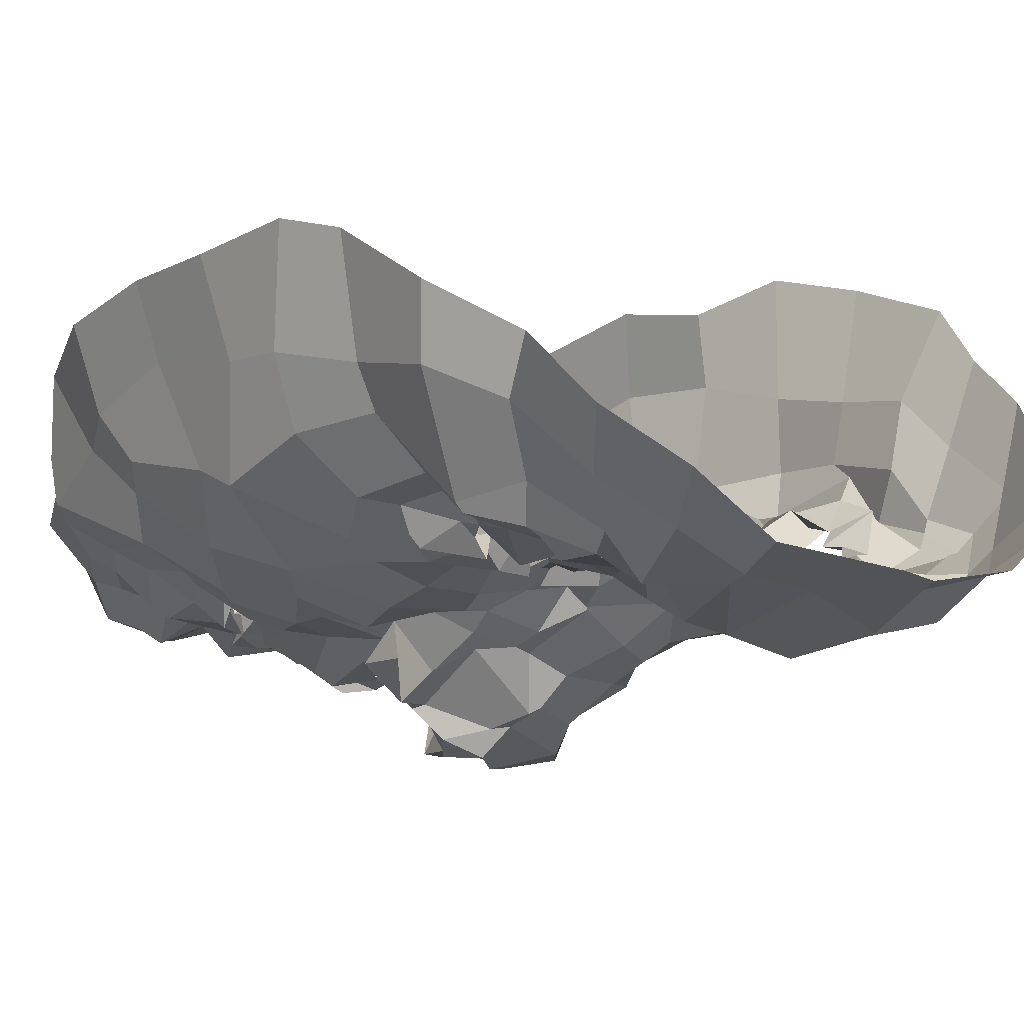
<metadata>
{"format":"obj","ext":"obj","renderer":"f3d","projection":"perspective","resolution":1024,"background":"white","views":[{"elev":-2.1,"azim":-39.9,"up":"+Z"}]}
</metadata>
<code>
o face_face.002
v 0.7056 0.9094 -1.48
v 0.7382 0.6308 -1.587
v 0.713 0.7119 -1.498
v 0.6877 0.4257 -1.51
v 0.7158 0.5777 -1.608
v 0.7684 0.4849 -1.583
v 0.7388 0.2538 -1.439
v 0.3876 0.2114 -1.267
v 0.7636 0.09106 -1.393
v 0.7522 -0.02914 -1.433
v 0.7721 -0.2739 -1.327
v 0.7554 0.9192 -1.494
v 0.7154 0.9496 -1.449
v 0.6945 0.9679 -1.43
v 0.7409 1.073 -1.448
v 0.6906 1.085 -1.42
v 0.7153 1.142 -1.429
v 0.6942 1.168 -1.436
v 0.7001 1.222 -1.383
v 0.7145 0.6924 -1.557
v 0.6916 0.6896 -1.49
v 0.2513 -0.05682 -1.013
v 0.5502 0.2905 -1.318
v 0.4891 0.2827 -1.31
v 0.4476 0.2695 -1.271
v 0.3858 0.2417 -1.244
v 0.5772 0.2762 -1.291
v 0.52 0.07997 -1.32
v 0.5507 0.06511 -1.281
v 0.4446 0.05161 -1.303
v 0.422 0.05155 -1.285
v 0.3368 0.3118 -1.221
v 0.5088 1.3 -1.328
v 0.3987 0.1967 -1.219
v 0.2302 0.2696 -1.032
v 0.2992 0.2086 -1.181
v 0.4729 0.5674 -1.39
v 0.644 0.8872 -1.486
v 0.6599 0.9617 -1.452
v 0.6357 0.9234 -1.462
v 0.5576 0.9532 -1.419
v 0.6275 0.9498 -1.445
v 0.5817 0.9522 -1.388
v 0.4843 1.044 -1.351
v 0.701 0.6737 -1.592
v 0.6654 0.5347 -1.587
v 0.3178 0.02094 -1.258
v 0.5811 0.4195 -1.366
v 0.5856 0.647 -1.453
v 0.5623 0.6019 -1.503
v 0.3454 0.5856 -1.307
v 0.6713 0.4757 -1.539
v 0.4611 -0.07923 -1.317
v 0.408 -0.01452 -1.293
v 0.2702 -0.1704 -1.109
v 0.6398 -0.002757 -1.376
v 0.5771 0.09756 -1.303
v 0.4573 0.9951 -1.324
v 0.2016 0.9507 -0.9308
v 0.5711 0.6791 -1.466
v 0.6323 0.6821 -1.486
v 0.5145 1.003 -1.339
v 0.5271 1.007 -1.335
v 0.3757 -0.0674 -1.265
v 0.5577 0.6858 -1.446
v 0.54 -0.04148 -1.381
v 0.5438 -0.1251 -1.331
v 0.4744 -0.2789 -1.281
v 0.3285 -0.09893 -1.195
v 0.5056 -0.1902 -1.321
v 0.3141 0.0157 -1.199
v 0.2622 -0.01162 -1.097
v 0.6707 0.8945 -1.497
v 0.5995 0.9623 -1.43
v 0.5897 0.9485 -1.41
v 0.6391 0.6725 -1.445
v 0.5364 0.9806 -1.314
v 0.5279 1.006 -1.364
v 0.519 0.9804 -1.369
v 0.6587 0.6641 -1.521
v 0.607 0.9416 -1.404
v 0.6327 0.9591 -1.395
v 0.6597 0.9532 -1.41
v 0.6105 1.191 -1.36
v 0.6228 1.15 -1.442
v 0.6725 1.136 -1.425
v 0.6404 1.091 -1.426
v 0.6503 1.059 -1.425
v 0.589 1.021 -1.376
v 0.5767 1.038 -1.4
v 0.5844 1.053 -1.404
v 0.5545 1.052 -1.386
v 0.5196 0.8472 -1.396
v 0.1826 0.5774 -0.8603
v 0.7272 0.7027 -1.539
v 0.5832 1.014 -1.375
v 0.5609 1.03 -1.344
v 0.6676 0.7214 -1.482
v 0.6052 0.6917 -1.41
v 0.6795 0.6812 -1.484
v 0.5837 0.4743 -1.365
v 0.4537 0.4881 -1.361
v 0.5638 0.6115 -1.437
v 0.3709 -0.2372 -1.188
v 0.3932 -0.1829 -1.264
v 0.4253 -0.08234 -1.332
v 0.5001 1.139 -1.377
v 0.6264 -0.03272 -1.399
v 0.6218 -0.1951 -1.341
v 0.6428 -0.3415 -1.316
v 0.3622 0.3004 -1.28
v 0.2835 0.3386 -1.211
v 0.6035 0.2625 -1.256
v 0.3264 0.1258 -1.246
v 0.6349 0.3686 -1.397
v 0.5859 0.6036 -1.513
v 0.2278 0.4088 -1.122
v 0.3243 0.4148 -1.265
v 0.3847 0.4302 -1.297
v 0.455 0.4037 -1.331
v 0.5524 0.4064 -1.342
v 0.5913 0.3432 -1.336
v 0.7038 0.2597 -1.417
v 0.2102 0.5424 -1.19
v 0.3003 0.1292 -1.238
v 0.6856 0.676 -1.564
v 0.6006 0.477 -1.398
v 0.2009 0.2689 -0.8528
v 0.6449 0.3165 -1.331
v 0.582 0.6445 -1.381
v 0.3742 0.1873 -1.251
v 0.5991 0.5909 -1.507
v 0.1869 0.7527 -0.8825
v 0.6053 0.2445 -1.251
v 0.667 0.517 -1.543
v 0.2753 1.12 -1.197
v 0.3077 1.191 -1.123
v 0.2181 0.5549 -1.012
v 0.2818 1.023 -1.117
v 0.2074 0.1016 -1.048
v 0.5025 1.372 -1.315
v 0.7089 0.7109 -1.503
v 0.5581 0.5178 -1.368
v 0.2453 0.2484 -1.101
v 0.4598 0.2641 -1.257
v 0.5091 0.2593 -1.261
v 0.5344 1.031 -1.393
v 0.2417 0.663 -1.163
v 0.5829 1.456 -1.326
v 0.4144 1.374 -1.221
v 0.3857 1.303 -1.163
v 0.7657 -0.1748 -1.397
v 0.6795 1.482 -1.312
v 0.5532 0.2897 -1.303
v 0.5944 0.2351 -1.272
v 0.6038 0.2287 -1.3
v 0.2801 0.1206 -1.224
v 0.5807 0.1735 -1.3
v 0.498 0.1345 -1.313
v 0.4807 0.1654 -1.3
v 0.4537 0.136 -1.295
v 0.4196 0.1537 -1.305
v 0.2073 0.1018 -0.9352
v 0.4206 0.2265 -1.296
v 0.7034 0.7729 -1.467
v 0.5754 0.8066 -1.405
v 0.6342 0.6631 -1.46
v 0.6522 0.8141 -1.445
v 0.71 0.1693 -1.411
v 0.3589 1.221 -1.225
v 0.4304 1.274 -1.275
v 0.5632 1.428 -1.378
v 0.2557 1.098 -0.9981
v 0.6179 0.1981 -1.287
v 0.6587 0.4187 -1.428
v 0.6608 1.423 -1.395
v 0.5012 1.411 -1.282
v 0.2128 0.7315 -1.002
v 0.6365 1.033 -1.401
v 0.5846 1.069 -1.403
v 0.5824 1.08 -1.422
v 0.6233 1.132 -1.403
v 0.5618 1.188 -1.355
v 0.545 0.9576 -1.36
v 0.528 0.98 -1.365
v 0.542 0.9496 -1.357
v 0.4949 0.9059 -1.378
v 0.288 0.7061 -1.273
v 0.655 0.2836 -1.365
v 0.6474 0.1709 -1.303
v 0.63 0.178 -1.272
v 0.5694 0.9982 -1.35
v 0.2965 0.9222 -1.186
v 0.7016 0.1502 -1.354
v 0.5443 1.213 -1.356
v 0.7405 0.4209 -1.535
v 0.6921 0.3725 -1.462
v 0.7551 0.3397 -1.474
v 0.6169 0.4919 -1.423
v 0.655 1.372 -1.417
v 0.6759 1.27 -1.383
v 0.5718 1.275 -1.419
v 0.4281 1.093 -1.298
v 0.4953 0.7091 -1.374
v 0.4869 1.17 -1.36
v 0.4238 0.6752 -1.346
v 0.4634 0.7349 -1.385
v 0.3758 0.7996 -1.337
v 0.5759 1.351 -1.395
v 0.5734 0.5401 -1.456
v 0.3969 1.143 -1.269
v 0.4526 1.226 -1.301
v 0.4179 0.9714 -1.304
v 0.2335 0.8354 -1.143
v 0.3478 0.9824 -1.26
v 0.2182 0.9027 -1.07
v 0.4328 0.8632 -1.353
v 0.6341 0.4194 -1.419
v 0.6251 0.6309 -1.517
v 0.5832 0.6708 -1.477
v 0.6188 0.5719 -1.56
v 0.5998 0.05883 -1.34
v 0.5476 0.03928 -1.351
v 0.4872 -0.01834 -1.298
v 0.3795 0.02363 -1.301
v 0.367 0.05241 -1.268
v 0.3586 0.2045 -1.195
v 0.1908 0.4073 -1.011
v 0.3573 0.3178 -1.261
v 0.3899 0.319 -1.299
v 0.4674 0.3309 -1.292
v 0.5172 0.3237 -1.298
v 0.6089 0.2966 -1.307
v 0.5939 0.3159 -1.33
v 0.2059 0.4171 -0.8241
v 0.6157 0.6899 -1.45
v 0.6637 0.4236 -1.518
v 0.6651 0.6298 -1.58
v 0.6962 0.6824 -1.545
v 0.6806 0.6513 -1.531
v 0.6091 0.6645 -1.391
v 0.6792 0.6937 -1.588
v 0.7043 0.7071 -1.514
v 0.6309 0.2249 -1.28
v 0.6466 0.249 -1.331
v 0.6559 0.2868 -1.36
v 0.4113 0.186 -1.264
v 0.3661 0.1165 -1.258
v 0.747 0.4376 -1.535
v 1.112 0.3156 -1.244
v 0.7569 0.7134 -1.509
v 1.261 0.07852 -0.984
v 0.9029 0.3119 -1.287
v 0.9721 0.3524 -1.28
v 1.046 0.3275 -1.293
v 1.12 0.3316 -1.209
v 0.9267 0.3056 -1.316
v 1.023 0.09827 -1.296
v 0.9676 0.09073 -1.313
v 1.053 0.1289 -1.283
v 1.124 0.173 -1.28
v 1.106 0.366 -1.224
v 0.8615 1.32 -1.328
v 1.127 0.2472 -1.233
v 1.259 0.3519 -1.032
v 1.213 0.2945 -1.156
v 0.9796 0.6574 -1.348
v 0.7752 0.8826 -1.471
v 0.7487 0.9861 -1.451
v 0.8552 0.938 -1.438
v 0.8695 0.9385 -1.417
v 0.8122 0.947 -1.409
v 0.8568 0.969 -1.41
v 0.9254 1.059 -1.336
v 0.7539 0.6529 -1.594
v 0.7769 0.6129 -1.61
v 1.169 0.09865 -1.249
v 0.8678 0.4674 -1.333
v 0.8805 0.6432 -1.467
v 0.8887 0.6331 -1.467
v 1.107 0.6372 -1.311
v 0.7786 0.499 -1.593
v 1.088 0.02409 -1.313
v 1.136 0.000732 -1.282
v 1.237 -0.02633 -1.056
v 0.8584 0.05487 -1.381
v 0.9183 0.1529 -1.293
v 0.9311 1.04 -1.324
v 1.209 1.037 -0.9177
v 0.8487 0.7033 -1.436
v 0.7847 0.731 -1.441
v 0.8804 1.009 -1.347
v 0.8977 0.9958 -1.334
v 1.185 0.01634 -1.252
v 0.8748 0.6937 -1.453
v 0.9592 0.01133 -1.375
v 1.029 -0.04929 -1.383
v 1.042 -0.2491 -1.251
v 1.21 -0.03163 -1.191
v 1.034 -0.1427 -1.315
v 1.197 0.1182 -1.227
v 1.221 0.09499 -1.116
v 0.8003 0.9326 -1.471
v 0.8206 0.953 -1.435
v 0.8848 0.9692 -1.431
v 0.8312 0.7321 -1.444
v 0.8901 1.008 -1.341
v 0.8781 1.047 -1.38
v 0.8896 1.036 -1.35
v 0.8021 0.6392 -1.496
v 0.8161 0.9739 -1.402
v 0.8152 0.9574 -1.42
v 0.77 0.9529 -1.438
v 0.7287 1.216 -1.386
v 0.7678 1.185 -1.43
v 0.7727 1.161 -1.455
v 0.7581 1.112 -1.408
v 0.7609 1.041 -1.393
v 0.8286 1.07 -1.388
v 0.848 1.045 -1.361
v 0.8613 1.06 -1.401
v 0.8752 1.109 -1.408
v 0.9192 0.8985 -1.386
v 1.247 0.6723 -0.8672
v 0.831 1.007 -1.353
v 0.8364 1.038 -1.362
v 0.7655 0.7296 -1.441
v 0.8226 0.7416 -1.442
v 0.7877 0.7287 -1.452
v 0.9552 0.476 -1.351
v 1.01 0.5498 -1.332
v 0.9022 0.6446 -1.421
v 1.153 -0.1797 -1.185
v 1.131 -0.06745 -1.277
v 1.076 -0.0673 -1.313
v 0.879 1.161 -1.337
v 0.8873 -0.04474 -1.403
v 0.9058 -0.1225 -1.339
v 0.9075 -0.2922 -1.313
v 1.057 0.3555 -1.252
v 1.193 0.4336 -1.214
v 0.8876 0.2662 -1.28
v 1.174 0.2152 -1.22
v 0.8422 0.3924 -1.373
v 0.8741 0.6123 -1.527
v 1.25 0.482 -1.141
v 1.15 0.4321 -1.22
v 1.074 0.5003 -1.297
v 0.9941 0.4328 -1.324
v 0.9312 0.4219 -1.301
v 0.8907 0.3552 -1.315
v 0.7756 0.2898 -1.416
v 1.218 0.6516 -1.166
v 1.203 0.2241 -1.23
v 0.7339 0.7087 -1.55
v 0.856 0.4982 -1.411
v 1.324 0.3816 -0.8463
v 0.8491 0.3168 -1.34
v 0.8771 0.6912 -1.366
v 1.114 0.2452 -1.244
v 0.846 0.5928 -1.478
v 1.222 0.8272 -0.8556
v 0.8707 0.2435 -1.309
v 0.832 0.5386 -1.513
v 1.084 1.161 -1.188
v 1.048 1.268 -1.098
v 1.259 0.6668 -0.9896
v 1.136 1.095 -1.103
v 1.235 0.204 -1.039
v 0.8756 1.371 -1.304
v 0.7618 0.6995 -1.499
v 0.9068 0.5732 -1.357
v 1.224 0.3387 -1.134
v 1.046 0.3071 -1.293
v 0.9868 0.3241 -1.254
v 0.8713 1.06 -1.369
v 1.203 0.7741 -1.164
v 0.7865 1.468 -1.32
v 0.9291 1.41 -1.201
v 1.003 1.361 -1.151
v 0.9774 0.2707 -1.291
v 0.9385 0.2926 -1.3
v 0.8988 0.2595 -1.278
v 1.187 0.1821 -1.149
v 0.9179 0.1686 -1.301
v 0.979 0.189 -1.295
v 1.034 0.1753 -1.279
v 1.073 0.1784 -1.288
v 1.092 0.1962 -1.268
v 1.307 0.1888 -0.8963
v 1.067 0.287 -1.292
v 0.8184 0.8577 -1.425
v 0.8501 0.6732 -1.486
v 0.7865 0.8094 -1.472
v 0.9934 1.29 -1.217
v 0.9398 1.319 -1.292
v 0.7807 1.437 -1.373
v 1.121 1.148 -0.9508
v 0.89 0.2062 -1.26
v 0.8381 0.4289 -1.482
v 0.8277 1.436 -1.282
v 1.25 0.8468 -0.9968
v 0.7813 1.072 -1.388
v 0.791 1.088 -1.421
v 0.8331 1.092 -1.415
v 0.857 1.123 -1.432
v 0.8128 1.166 -1.379
v 0.8526 0.9951 -1.369
v 0.8623 1.006 -1.395
v 0.8972 0.9734 -1.372
v 0.9428 0.9393 -1.367
v 1.15 0.8088 -1.26
v 0.8012 0.3434 -1.396
v 0.8635 0.2177 -1.318
v 0.8673 0.1932 -1.26
v 0.8707 1.001 -1.372
v 1.087 0.992 -1.194
v 0.8189 0.1938 -1.388
v 0.8529 1.258 -1.384
v 0.7849 0.3441 -1.479
v 0.8384 0.5308 -1.461
v 0.7607 1.313 -1.384
v 0.96 1.154 -1.31
v 0.914 0.7333 -1.368
v 0.9246 1.214 -1.324
v 1.045 0.7444 -1.364
v 0.9851 0.809 -1.327
v 1.055 0.8327 -1.311
v 0.7714 1.389 -1.397
v 0.8574 0.5461 -1.414
v 1.035 1.176 -1.279
v 0.9397 1.261 -1.286
v 1.039 1.06 -1.322
v 1.205 0.9124 -1.163
v 1.089 1.025 -1.246
v 1.233 0.9694 -1.05
v 0.9815 0.8821 -1.337
v 0.8272 0.4541 -1.416
v 0.8355 0.6657 -1.539
v 0.8661 0.6783 -1.475
v 0.8205 0.6005 -1.573
v 0.885 0.08238 -1.34
v 0.9705 0.07558 -1.315
v 1.033 0.07677 -1.303
v 1.099 0.1284 -1.316
v 1.137 0.07879 -1.274
v 1.149 0.2525 -1.195
v 1.264 0.502 -1.018
v 1.119 0.3748 -1.244
v 1.051 0.3885 -1.297
v 0.9885 0.4026 -1.29
v 0.9372 0.3746 -1.278
v 0.9284 0.3285 -1.284
v 0.8866 0.3439 -1.305
v 1.299 0.5412 -0.8169
v 0.8678 0.7006 -1.459
v 0.8199 0.4703 -1.475
v 0.8189 0.655 -1.563
v 0.8015 0.6612 -1.528
v 0.7877 0.6657 -1.537
v 0.8497 0.7045 -1.446
v 0.7807 0.6903 -1.581
v 0.784 0.7117 -1.501
v 0.87 0.2313 -1.283
v 0.8442 0.256 -1.291
v 0.8457 0.2735 -1.357
v 1.115 0.2595 -1.267
v 1.146 0.1824 -1.213
v 0.5142 0.1951 -1.288
v 0.5484 0.2158 -1.26
v 0.4953 0.1341 -1.256
v 0.4446 0.2232 -1.289
v 0.4968 0.2523 -1.281
v 1.003 0.2126 -1.263
v 1.053 0.2466 -1.278
v 0.9916 0.1981 -1.276
v 0.9348 0.2184 -1.28
v 1.021 0.3283 -1.279
f 338 339 11 152
f 300 298 339 338
f 334 333 298 300
f 285 333 334 299
f 302 252 285 299
f 369 390 252 302
f 265 357 390 369
f 448 455 357 265
f 367 324 455 448
f 402 362 324 367
f 436 289 362 402
f 368 398 289 436
f 110 109 152 11
f 68 70 109 110
f 104 105 70 68
f 368 365 366 398
f 395 380 366 365
f 396 379 380 395
f 370 401 379 396
f 397 378 401 370
f 176 153 378 397
f 176 172 149 153
f 172 141 177 149
f 150 177 141 171
f 170 151 150 171
f 170 136 137 151
f 136 139 173 137
f 139 216 59 173
f 216 178 133 59
f 178 138 94 133
f 94 138 228 235
f 228 35 128 235
f 140 163 128 35
f 72 22 163 140
f 69 55 22 72
f 105 104 55 69
f 429 200 176 397
f 263 429 397 370
f 396 432 263 370
f 395 431 432 396
f 365 435 431 395
f 368 417 435 365
f 417 368 436 434
f 402 377 434 436
f 377 402 367 353
f 353 367 448 346
f 373 346 448 265
f 384 373 265 369
f 301 384 369 302
f 294 301 302 299
f 335 294 299 334
f 200 209 172 176
f 209 33 141 172
f 212 171 141 33
f 212 211 170 171
f 205 203 211 212
f 211 215 136 170
f 193 139 136 215
f 193 214 216 139
f 148 178 216 214
f 178 148 124 138
f 228 138 124 117
f 144 35 228 117
f 157 140 35 144
f 157 71 72 140
f 64 69 72 71
f 64 106 105 69
f 67 70 105 106
f 109 70 67 108
f 10 152 109 108
f 337 338 152 10
f 297 300 338 337
f 335 334 300 297
f 212 33 195 205
f 195 33 209 202
f 9 286 337 10
f 337 286 296 297
f 297 296 283 335
f 283 284 294 335
f 284 277 301 294
f 277 354 384 301
f 354 266 373 384
f 266 341 346 373
f 341 347 353 346
f 348 281 353 347
f 412 377 353 281
f 437 433 435 428
f 423 431 435 433
f 432 431 423 425
f 425 419 263 432
f 419 422 429 263
f 422 201 200 429
f 201 202 209 200
f 203 213 215 211
f 193 188 148 214
f 188 51 124 148
f 118 112 117 124
f 112 36 144 117
f 36 125 157 144
f 125 47 71 157
f 47 54 64 71
f 54 53 106 64
f 53 66 67 106
f 66 56 108 67
f 56 9 10 108
f 51 119 118 124
f 102 120 119 51
f 101 121 120 102
f 48 122 121 101
f 115 129 122 48
f 246 129 115 189
f 194 246 189 123
f 123 7 169 194
f 418 169 7 352
f 352 413 466 418
f 344 358 466 413
f 278 351 358 344
f 330 350 351 278
f 350 330 331 349
f 331 281 348 349
f 286 9 169 418
f 9 56 194 169
f 418 414 442 286
f 286 442 443 296
f 444 283 296 443
f 445 284 283 444
f 445 446 277 284
f 354 277 446 343
f 354 343 447 266
f 447 262 341 266
f 418 466 465 414
f 351 453 454 358
f 452 453 351 350
f 451 452 350 349
f 450 451 349 348
f 449 450 348 347
f 262 449 347 341
f 454 465 466 358
f 415 287 442 414
f 287 259 443 442
f 259 258 444 443
f 261 446 445 260
f 258 260 445 444
f 261 468 343 446
f 468 360 447 343
f 360 256 262 447
f 340 449 262 256
f 340 255 450 449
f 255 254 451 450
f 254 253 452 451
f 257 453 452 253
f 257 342 454 453
f 342 464 465 454
f 464 415 414 465
f 224 223 66 53
f 223 222 56 66
f 190 194 56 222
f 190 245 246 194
f 245 234 129 246
f 234 233 122 129
f 233 232 121 122
f 232 231 120 121
f 231 230 119 120
f 119 230 229 118
f 229 32 112 118
f 32 227 36 112
f 227 114 125 36
f 114 226 47 125
f 226 225 54 47
f 225 224 53 54
f 28 29 223 224
f 29 57 222 223
f 57 191 190 222
f 244 245 190 191
f 244 113 234 245
f 113 27 233 234
f 27 23 232 233
f 23 24 231 232
f 24 25 230 231
f 25 111 229 230
f 229 111 26 32
f 227 32 26 131
f 131 248 114 227
f 248 31 226 114
f 31 30 225 226
f 30 28 224 225
f 161 160 28 30
f 29 28 160 159
f 159 158 57 29
f 158 174 191 57
f 174 134 244 191
f 31 161 30
f 162 161 31 248
f 162 248 131 34 247
f 8 34 131 26
f 164 8 26 111
f 145 164 111 25
f 146 145 25 24
f 154 146 24 23
f 155 154 23 27
f 156 155 27 113
f 134 156 113 244
f 385 386 259 287
f 387 258 259 386
f 388 260 258 387
f 389 261 260 388
f 467 468 261 389
f 375 381 253 254
f 375 254 255 374
f 255 340 391 374
f 391 340 256 264 250
f 264 256 360 468
f 264 468 467
f 415 399 385 287
f 257 253 381 382
f 382 383 342 257
f 363 464 342 383
f 363 399 415 464
f 206 37 102 51
f 143 127 48 101
f 127 218 115 48
f 218 175 189 115
f 175 197 123 189
f 7 123 197 198
f 198 420 352 7
f 143 101 102 37
f 400 413 352 420
f 438 344 413 400
f 356 278 344 438
f 372 330 278 356
f 267 331 330 372
f 426 281 331 267
f 208 206 51 188
f 215 208 188 193
f 213 217 208 215
f 207 206 208 217
f 204 37 206 207
f 130 143 37 204
f 210 127 143 130
f 199 218 127 210
f 237 175 218 199
f 4 197 175 237
f 196 198 197 4
f 249 420 198 196
f 457 400 420 249
f 421 438 400 457
f 430 356 438 421
f 359 372 356 430
f 424 267 372 359
f 267 424 427 426
f 437 428 426 427
f 407 314 422 419
f 426 428 412 281
f 428 435 417 412
f 434 412 417
f 412 434 377
f 19 201 422 314
f 84 202 201 19
f 183 195 202 84
f 107 205 195 183
f 44 203 205 107
f 58 213 203 44
f 187 217 213 58
f 93 207 217 187
f 166 207 93
f 99 204 207 166
f 425 336 407 419
f 423 274 336 425
f 433 288 274 423
f 411 410 288 433
f 433 437 411
f 427 323 411 437
f 427 392 323
f 424 328 392 427
f 196 4 52 6
f 282 249 196 6
f 364 457 249 282
f 361 421 457 364
f 280 430 421 361
f 430 280 359
f 328 424 359
f 359 332 295 328
f 332 359 280
f 280 279 295 332
f 279 280 361 345
f 441 345 361 364
f 276 441 364 282
f 5 276 282 6
f 52 46 5 6
f 237 135 52 4
f 199 132 135 237
f 210 50 132 199
f 130 50 210
f 52 135 221 46
f 132 116 221 135
f 49 116 132 50
f 103 50 130
f 65 49 50 103
f 130 99 65 103
f 204 99 130
f 2 275 276 5
f 46 45 2 5
f 458 441 276 275
f 458 439 345 441
f 279 345 439 440
f 279 440 456 295
f 238 45 46 221
f 219 238 221 116
f 220 219 116 49
f 236 220 49 65
f 241 236 65 99
f 2 45 126 20
f 275 2 20 355
f 462 458 275 355
f 459 460 458 462
f 355 20 95 371
f 95 3 327 371
f 95 20 126 142
f 3 95 142 98
f 371 463 462 355
f 463 371 327 329
f 40 166 93 41
f 166 40 38 168
f 165 168 38 1
f 268 394 165 1
f 392 394 268 270
f 323 392 270 271
f 411 323 271 410
f 314 407 406 315
f 406 407 336 322
f 376 322 336 274
f 292 376 274 288
f 409 292 288 410
f 305 409 410 271
f 304 305 271 270
f 303 304 270 268
f 12 303 268 1
f 1 38 73 12
f 73 38 40 74
f 42 74 75
f 75 74 40 41
f 73 74 42 39
f 13 12 73 39
f 303 12 13 269
f 272 304 303 269
f 273 305 304 272
f 408 409 305 273
f 307 292 409 408
f 307 376 292
f 321 322 376 308
f 405 406 322 321
f 316 315 406 405
f 18 19 314 315
f 84 19 18 85
f 183 84 85 182
f 107 183 182 92
f 44 107 92 147
f 44 147 62 58
f 62 186 187 58
f 186 41 93 187
f 75 41 186 185
f 62 77 185 186
f 78 77 62 147
f 91 78 147 92
f 91 92 182 181
f 181 182 85 86
f 86 85 18 17
f 17 18 315 316
f 14 13 39 83
f 313 269 13 14
f 83 39 42 82
f 312 272 269 313
f 311 273 272 312
f 416 408 273 311
f 99 166 168 98
f 168 165 3 98
f 3 165 394 327
f 394 392 328 327
f 75 43 82 42
f 43 75 185
f 82 43 81
f 184 81 43 185
f 63 192 184 77
f 185 77 184 81
f 192 81 184
f 79 63 192
f 97 63 77 78
f 96 79 63 97
f 90 97 78 91
f 180 90 91 181
f 87 180 181 86
f 16 87 86 17
f 317 16 17 316
f 404 317 316 405
f 320 404 405 321
f 326 320 321 308
f 293 308 376 307
f 293 307 408 416
f 293 416 309
f 326 308 293 309
f 325 326 309
f 319 320 326 325
f 320 319 403 404
f 404 403 318 317
f 317 318 15 16
f 16 15 88 87
f 87 88 179 180
f 89 90 180 179
f 97 90 89 96
f 439 458 460 310
f 393 440 439 310
f 456 440 393 290
f 295 456 461
f 328 295 461
f 461 456 290 306
f 306 291 329 461
f 328 461 329 327
f 463 329 291 251
f 463 251 459 462
f 251 310 460 459
f 310 251 291 393
f 306 290 393 291
f 242 126 45 238
f 243 142 126 242
f 100 98 142 243
f 99 98 100
f 61 241 99 100
f 21 61 100 243
f 239 21 243 242
f 240 239 242 238
f 80 240 238 219
f 167 80 219 220
f 60 167 220 236
f 76 60 236 241
f 76 241 61
f 60 76 61 167
f 80 167 61 21
f 240 80 21 239
l 291 329
l 329 327
l 241 76

</code>
